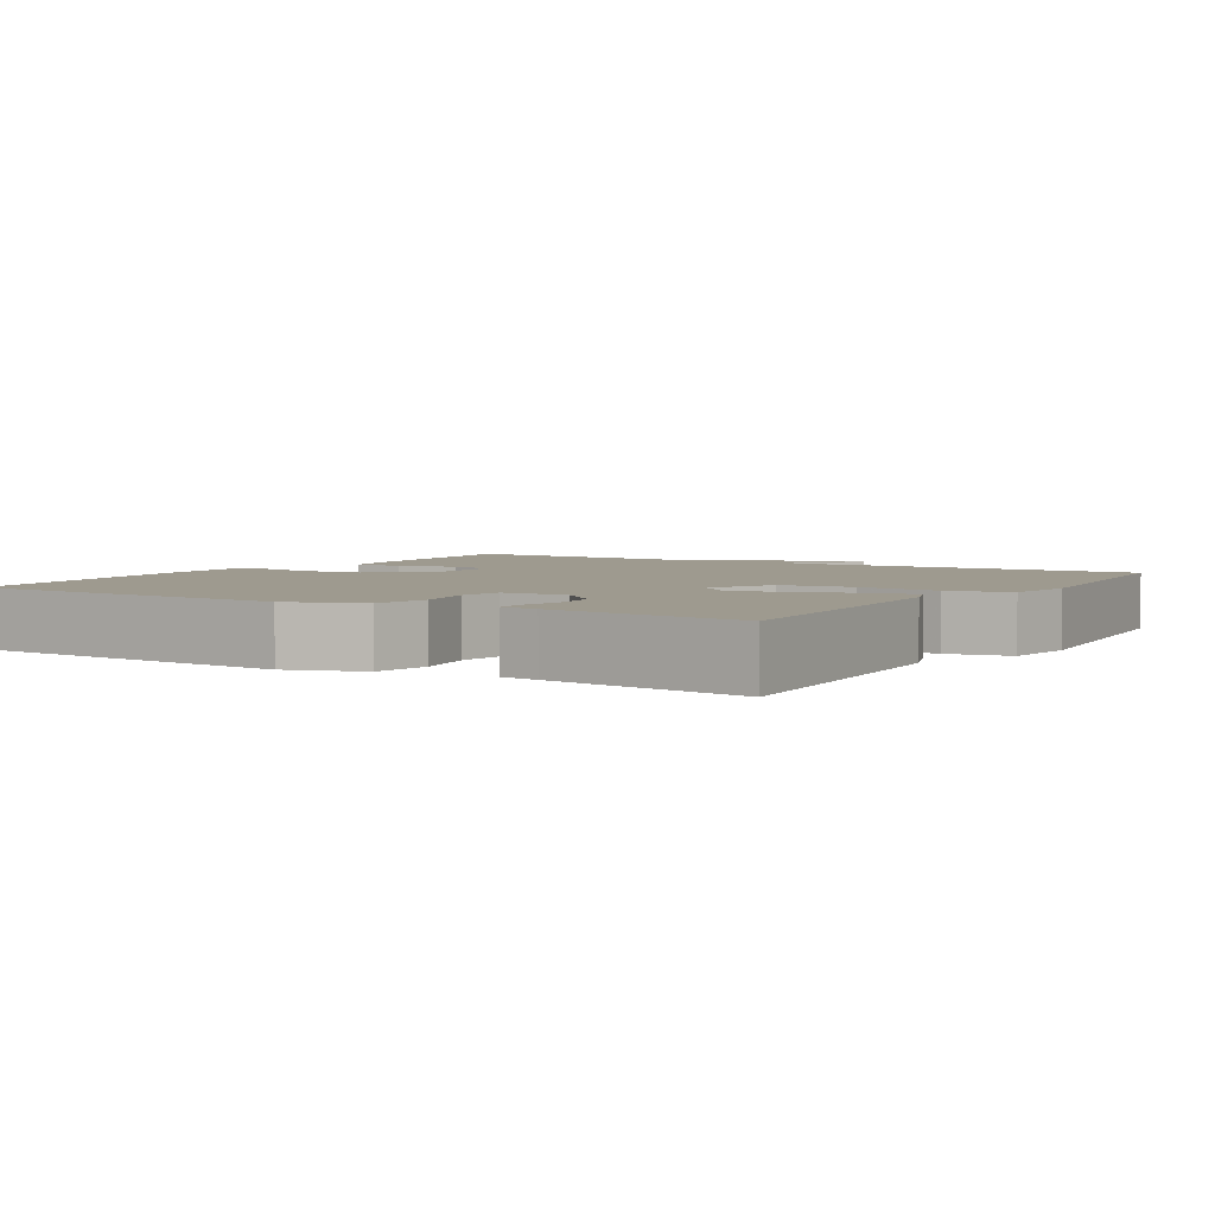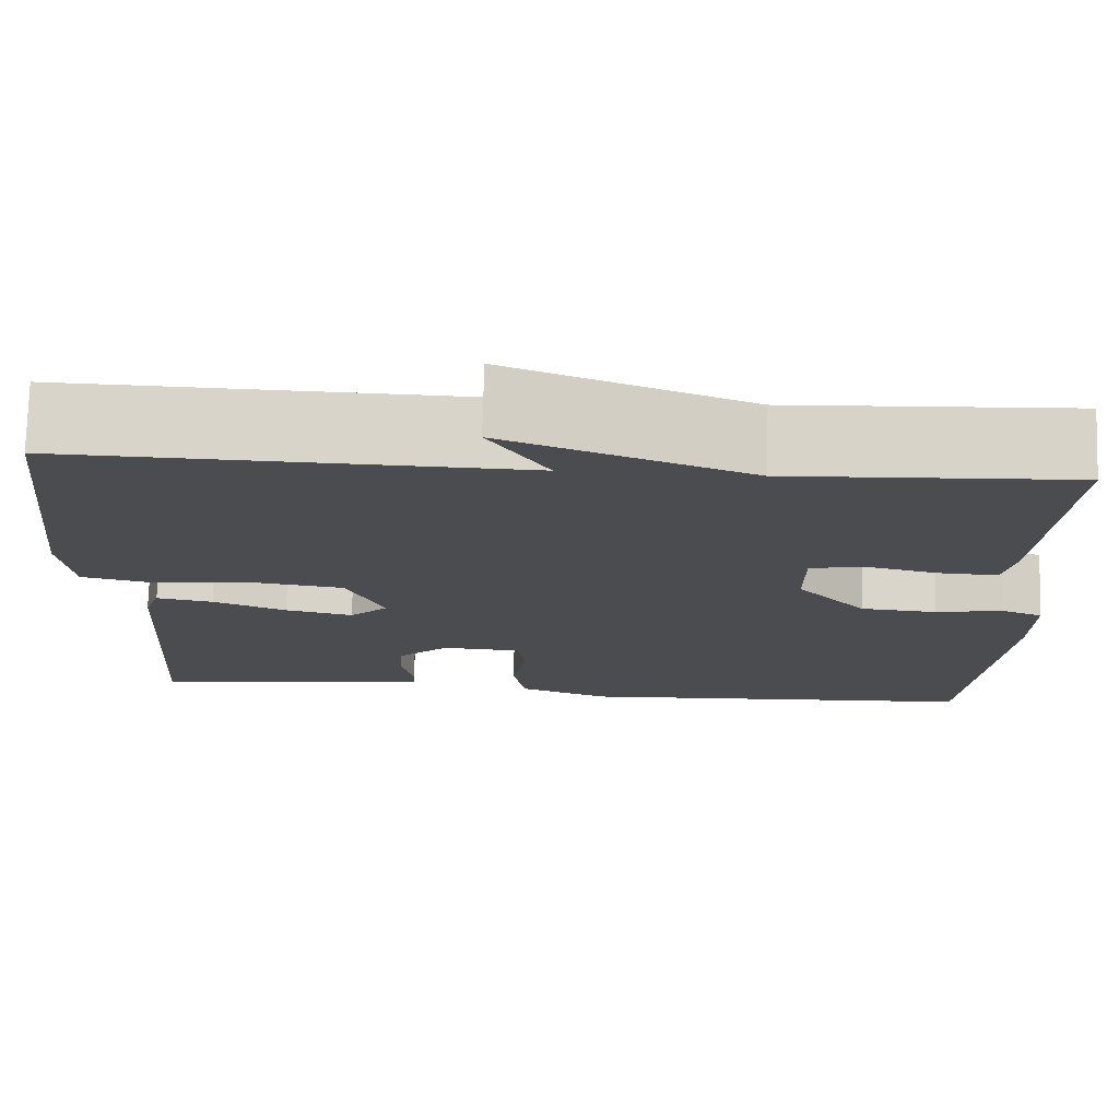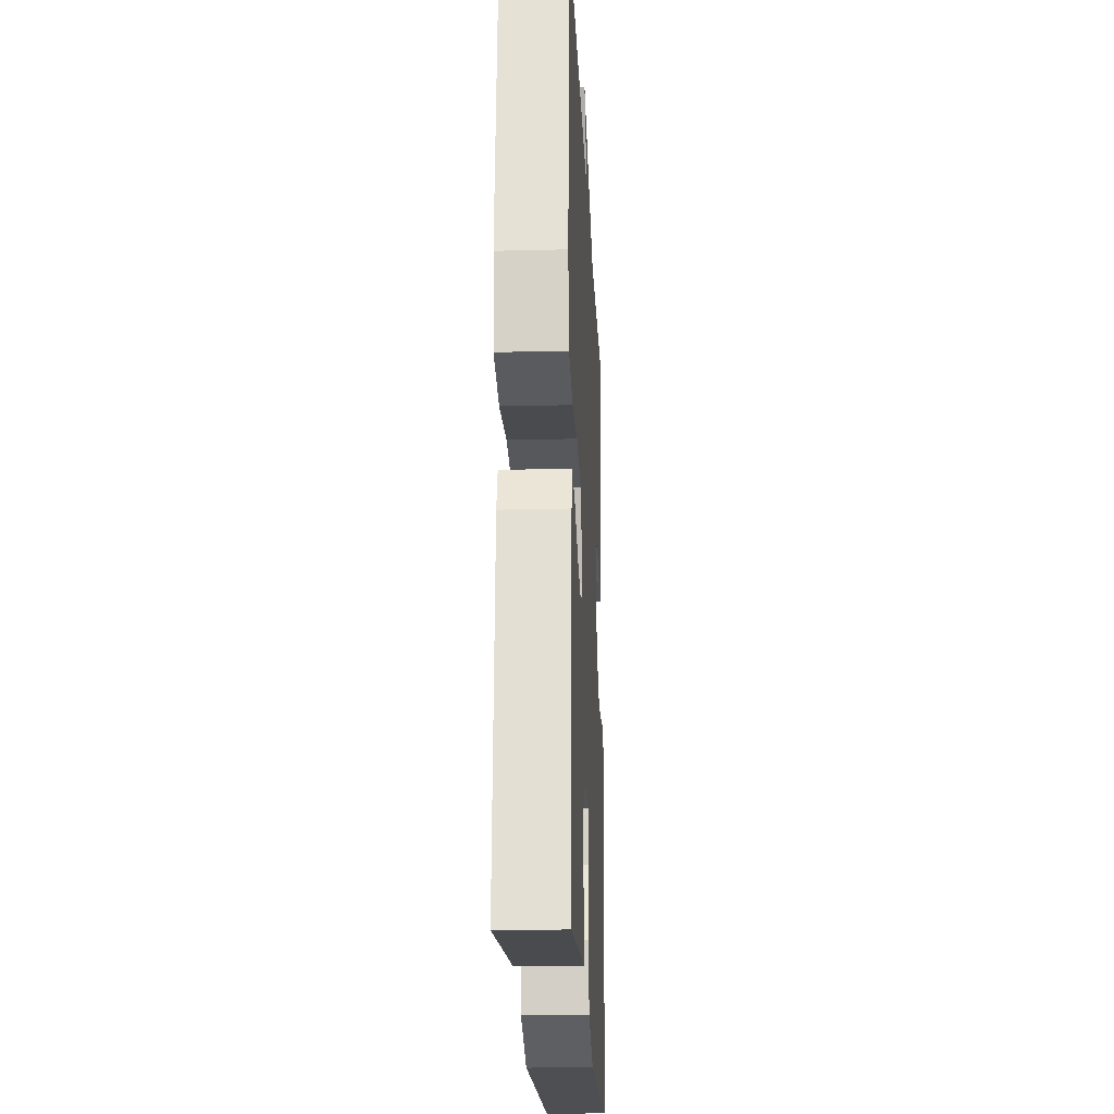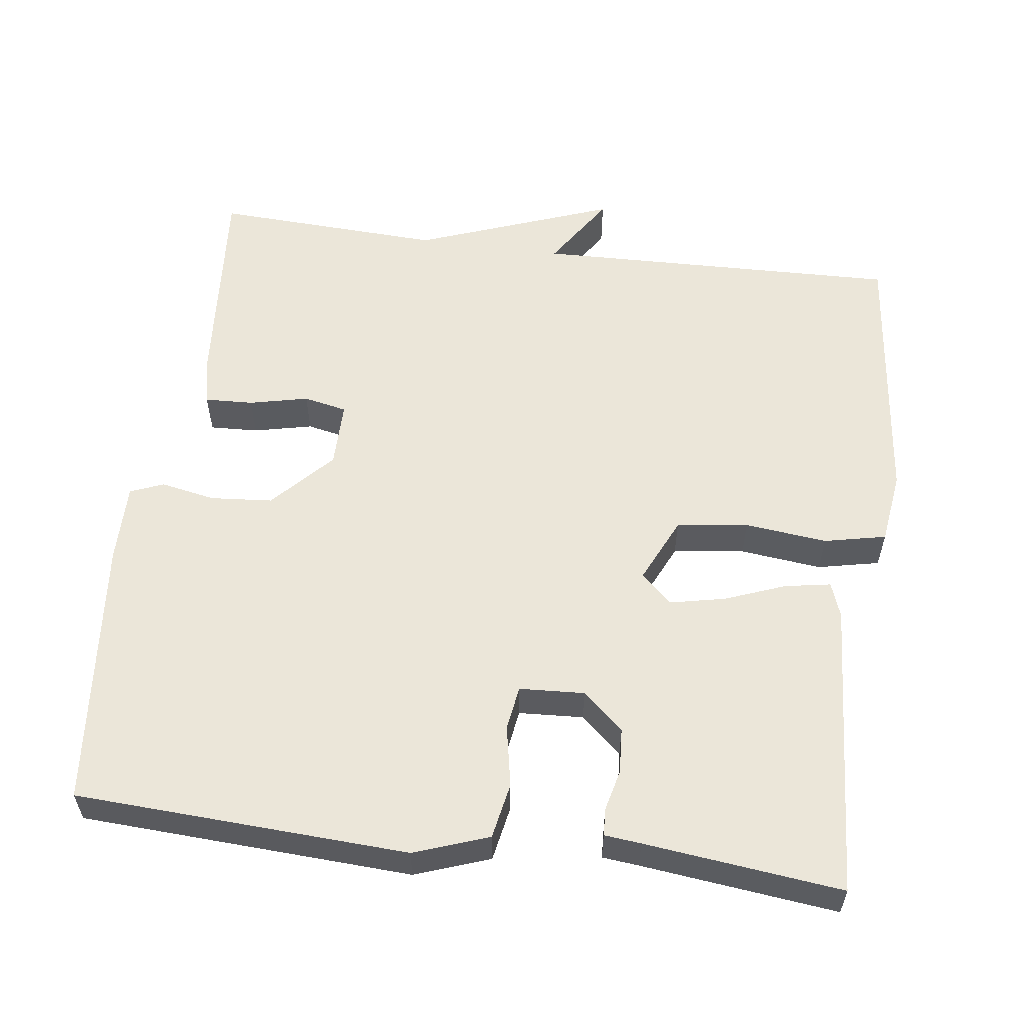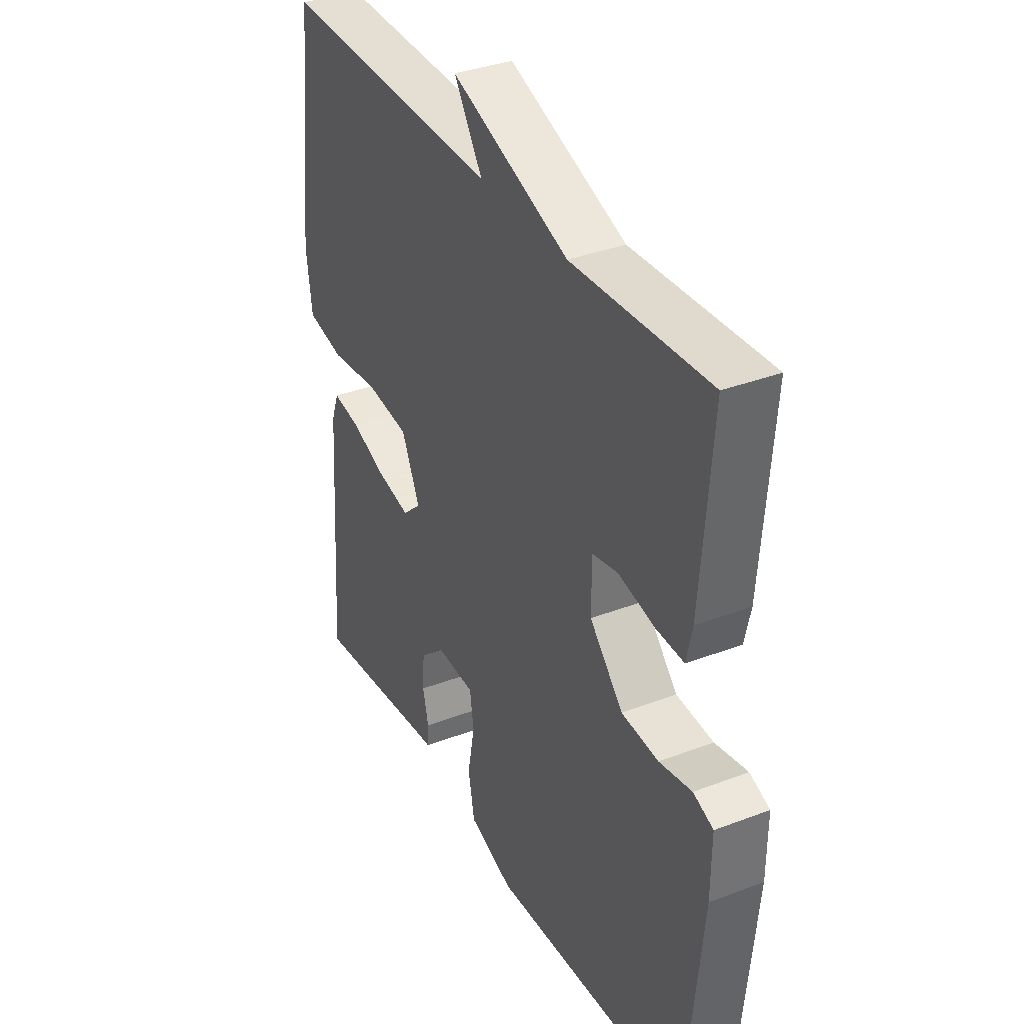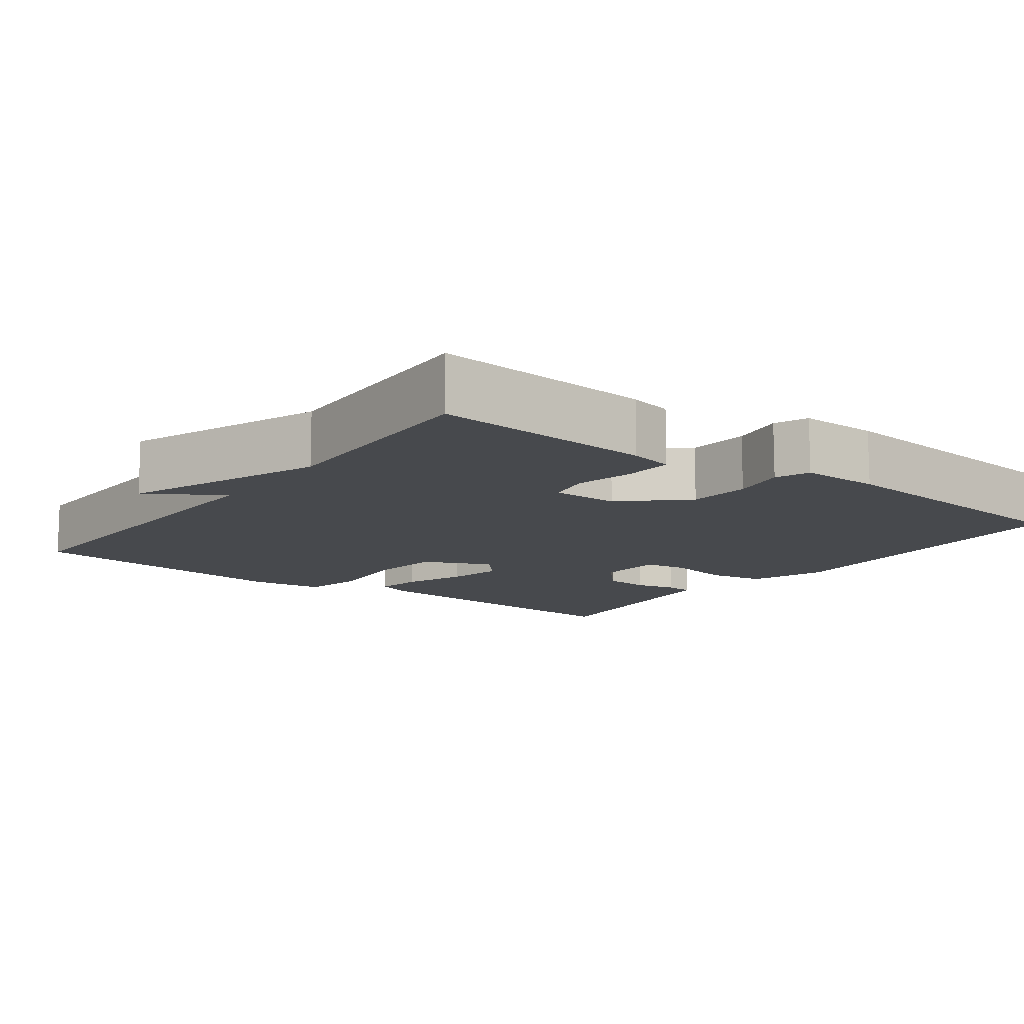
<metadata>
{"format":"obj","ext":"obj","renderer":"f3d","projection":"perspective","resolution":1024,"background":"white","views":[{"elev":3.8,"azim":-147.9,"up":"+Y"},{"elev":75.1,"azim":1.5,"up":"+Z"},{"elev":-20.6,"azim":-87.4,"up":"+Z"},{"elev":57.0,"azim":-172.4,"up":"+Y"},{"elev":35.3,"azim":63.1,"up":"+Z"},{"elev":-12.1,"azim":53.2,"up":"+Y"}]}
</metadata>
<code>
v 0.5 0.07 0.5
v 0.476 0.07 0.203
v 0.463 0.07 0.144
v 0.398 0.07 0.147
v 0.319 0.07 0.165
v 0.261 0.07 0.153
v 0.261 0.07 0.064
v 0.336 0.07 -0.017
v 0.419 0.07 -0.024
v 0.492 0.07 -0.01
v 0.537 0.07 -0.028
v 0.536 0.07 -0.134
v 0.5 0.07 -0.5
v 0.055 0.07 -0.522
v -0.045 0.07 -0.486
v -0.059 0.07 -0.411
v -0.043 0.07 -0.328
v -0.052 0.07 -0.269
v -0.139 0.07 -0.264
v -0.194 0.07 -0.313
v -0.198 0.07 -0.373
v -0.185 0.07 -0.428
v -0.187 0.07 -0.465
v -0.236 0.07 -0.47
v -0.5 0.07 -0.5
v -0.473 0.07 -0.098
v -0.456 0.07 -0.051
v -0.394 0.07 -0.062
v -0.314 0.07 -0.093
v -0.24 0.07 -0.109
v -0.198 0.07 -0.071
v -0.239 0.07 0.018
v -0.335 0.07 0.031
v -0.445 0.07 0.019
v -0.528 0.07 0.037
v -0.541 0.07 0.135
v -0.5 0.07 0.5
v -0.007 0.07 0.486
v -0.071 0.07 0.585
v 0.193 0.07 0.486
v 0.5 0 0.5
v 0.476 0 0.203
v 0.463 0 0.144
v 0.398 0 0.147
v 0.319 0 0.165
v 0.261 0 0.153
v 0.261 0 0.064
v 0.336 0 -0.017
v 0.419 0 -0.024
v 0.492 0 -0.01
v 0.537 0 -0.028
v 0.536 0 -0.134
v 0.5 0 -0.5
v 0.055 0 -0.522
v -0.045 0 -0.486
v -0.059 0 -0.411
v -0.043 0 -0.328
v -0.052 0 -0.269
v -0.139 0 -0.264
v -0.194 0 -0.313
v -0.198 0 -0.373
v -0.185 0 -0.428
v -0.187 0 -0.465
v -0.236 0 -0.47
v -0.5 0 -0.5
v -0.473 0 -0.098
v -0.456 0 -0.051
v -0.394 0 -0.062
v -0.314 0 -0.093
v -0.24 0 -0.109
v -0.198 0 -0.071
v -0.239 0 0.018
v -0.335 0 0.031
v -0.445 0 0.019
v -0.528 0 0.037
v -0.541 0 0.135
v -0.5 0 0.5
v -0.007 0 0.486
v -0.071 0 0.585
v 0.193 0 0.486
f 38 39 40
f 36 37 38
f 35 36 38
f 34 35 38
f 33 34 38
f 32 33 38 40
f 31 32 40 1
f 27 28 29
f 26 27 29
f 25 26 29
f 24 25 29
f 23 24 29
f 22 23 29
f 21 22 29
f 20 21 29 30
f 30 31 1
f 20 30 1
f 19 20 1
f 15 16 17
f 14 15 17
f 13 14 17
f 12 13 17
f 11 12 17
f 10 11 17
f 9 10 17
f 8 9 17 18
f 7 8 18 19
f 3 4 5
f 2 3 5
f 1 2 5
f 1 5 6
f 19 1 6
f 6 7 19
f 80 79 78
f 78 77 76
f 78 76 75
f 78 75 74
f 78 74 73
f 80 78 73 72
f 41 80 72 71
f 69 68 67
f 69 67 66
f 69 66 65
f 69 65 64
f 69 64 63
f 69 63 62
f 69 62 61
f 70 69 61 60
f 41 71 70
f 41 70 60
f 41 60 59
f 57 56 55
f 57 55 54
f 57 54 53
f 57 53 52
f 57 52 51
f 57 51 50
f 57 50 49
f 58 57 49 48
f 59 58 48 47
f 45 44 43
f 45 43 42
f 45 42 41
f 46 45 41
f 46 41 59
f 59 47 46
f 1 41 42 2
f 2 42 43 3
f 3 43 44 4
f 4 44 45 5
f 5 45 46 6
f 6 46 47 7
f 7 47 48 8
f 8 48 49 9
f 9 49 50 10
f 10 50 51 11
f 11 51 52 12
f 12 52 53 13
f 13 53 54 14
f 14 54 55 15
f 15 55 56 16
f 16 56 57 17
f 17 57 58 18
f 18 58 59 19
f 19 59 60 20
f 20 60 61 21
f 21 61 62 22
f 22 62 63 23
f 23 63 64 24
f 24 64 65 25
f 25 65 66 26
f 26 66 67 27
f 27 67 68 28
f 28 68 69 29
f 29 69 70 30
f 30 70 71 31
f 31 71 72 32
f 32 72 73 33
f 33 73 74 34
f 34 74 75 35
f 35 75 76 36
f 36 76 77 37
f 37 77 78 38
f 38 78 79 39
f 39 79 80 40
f 40 80 41 1

</code>
